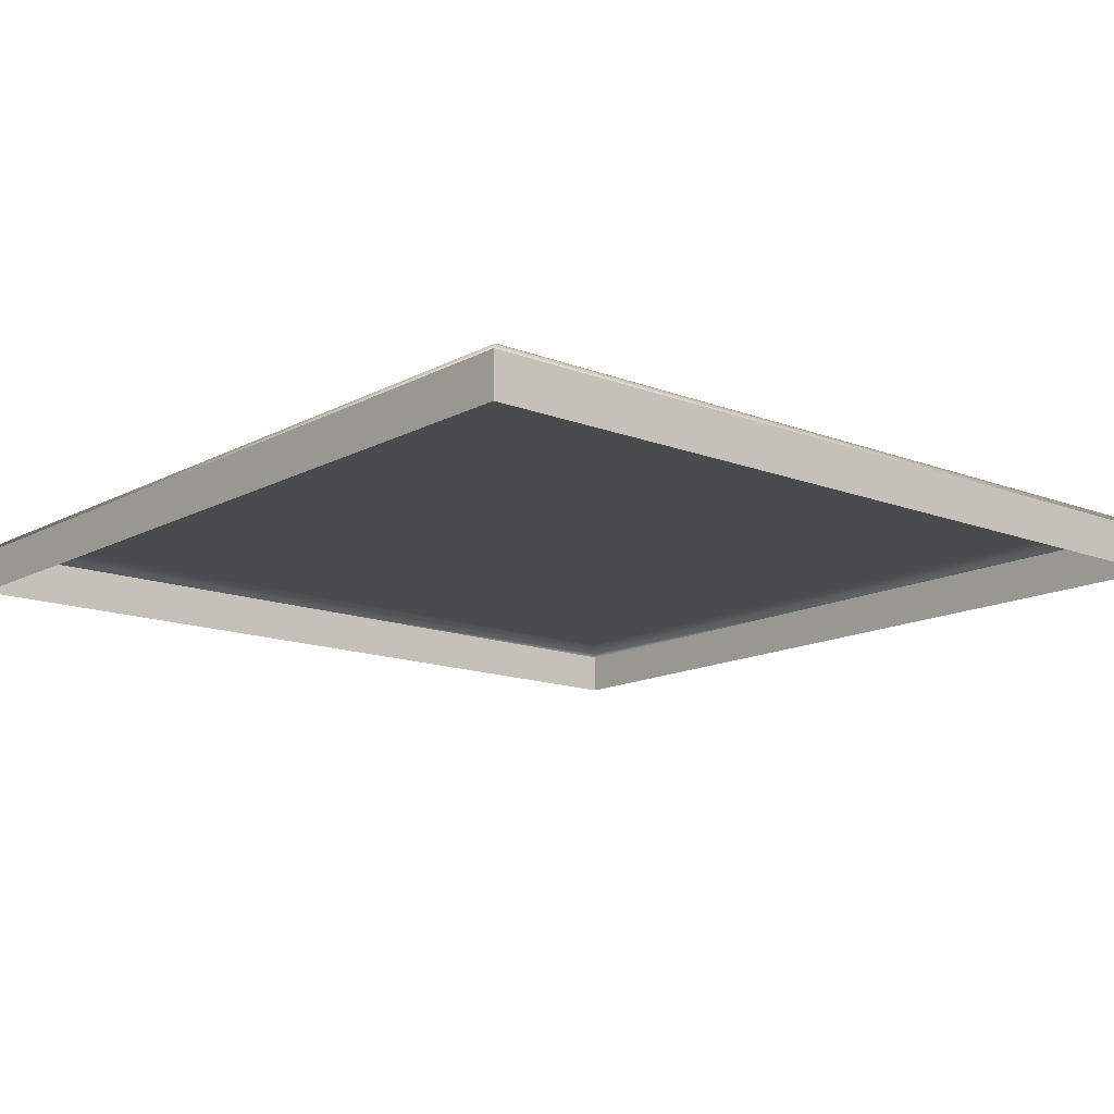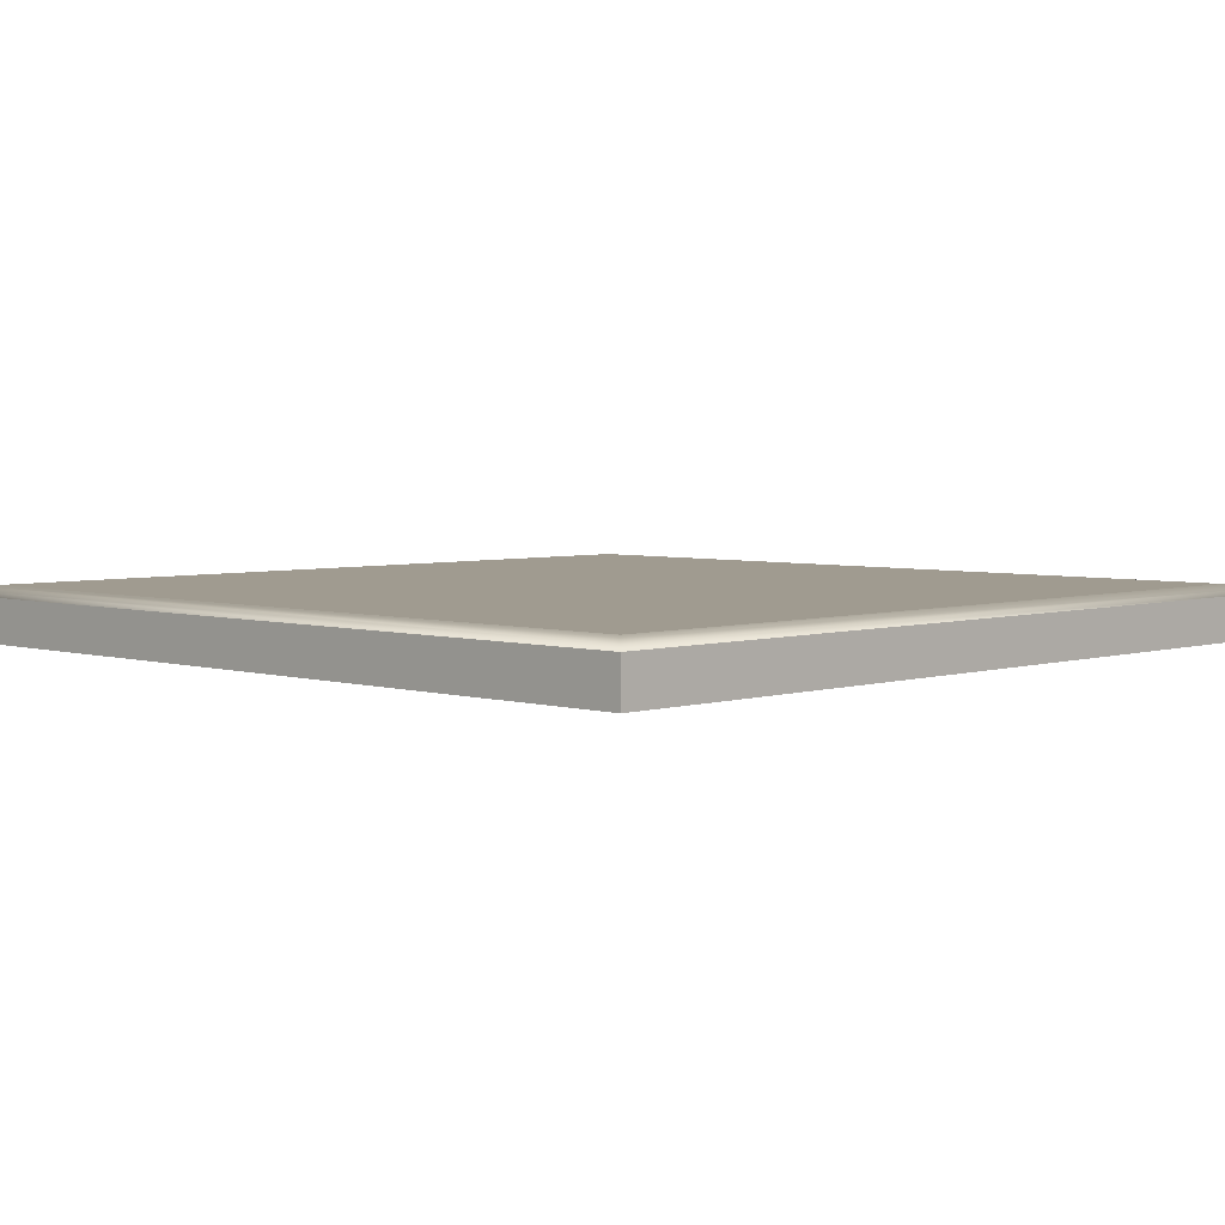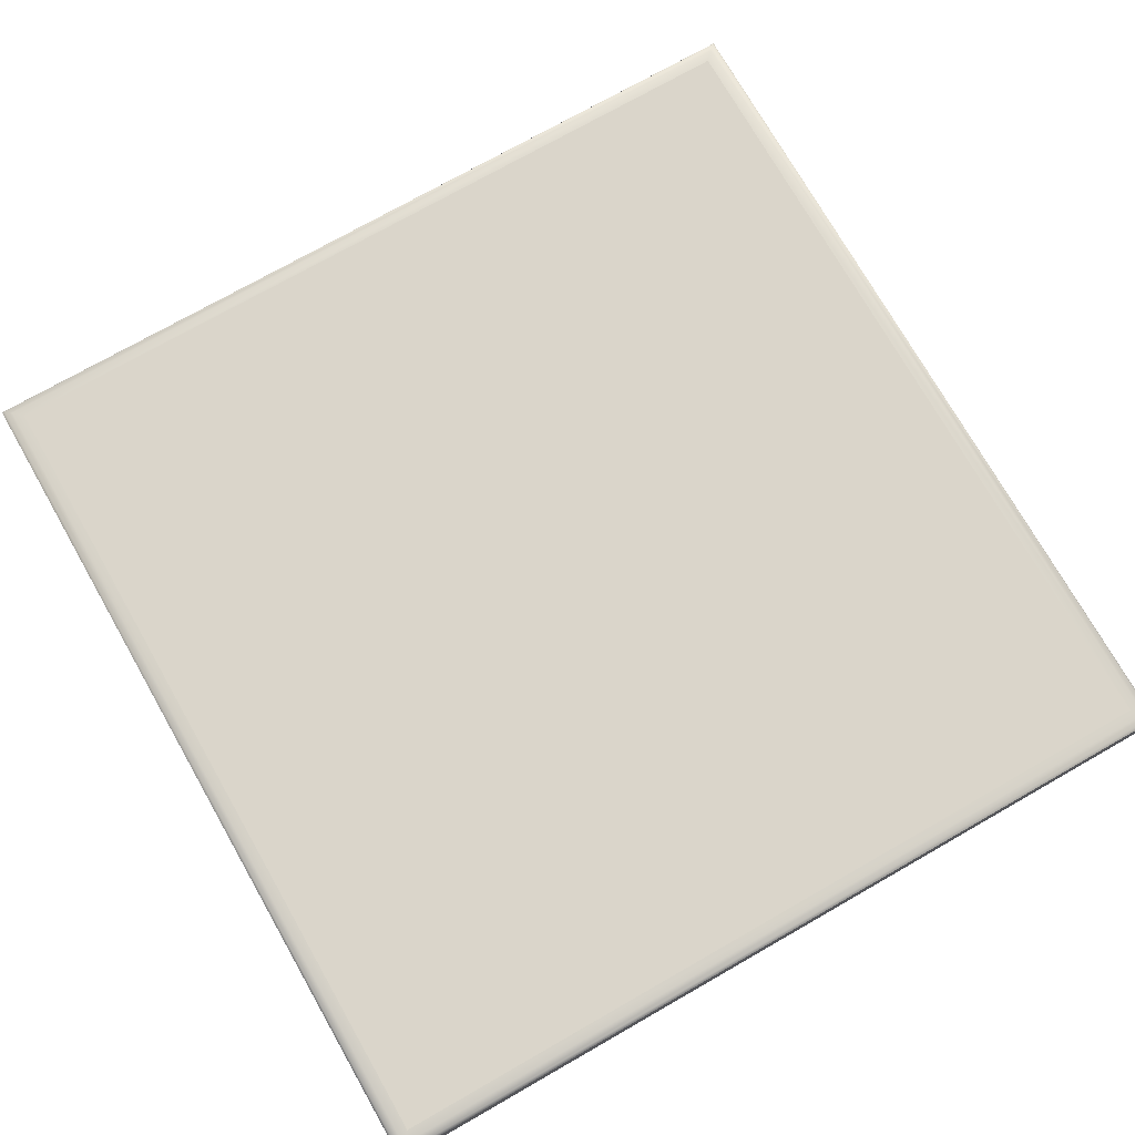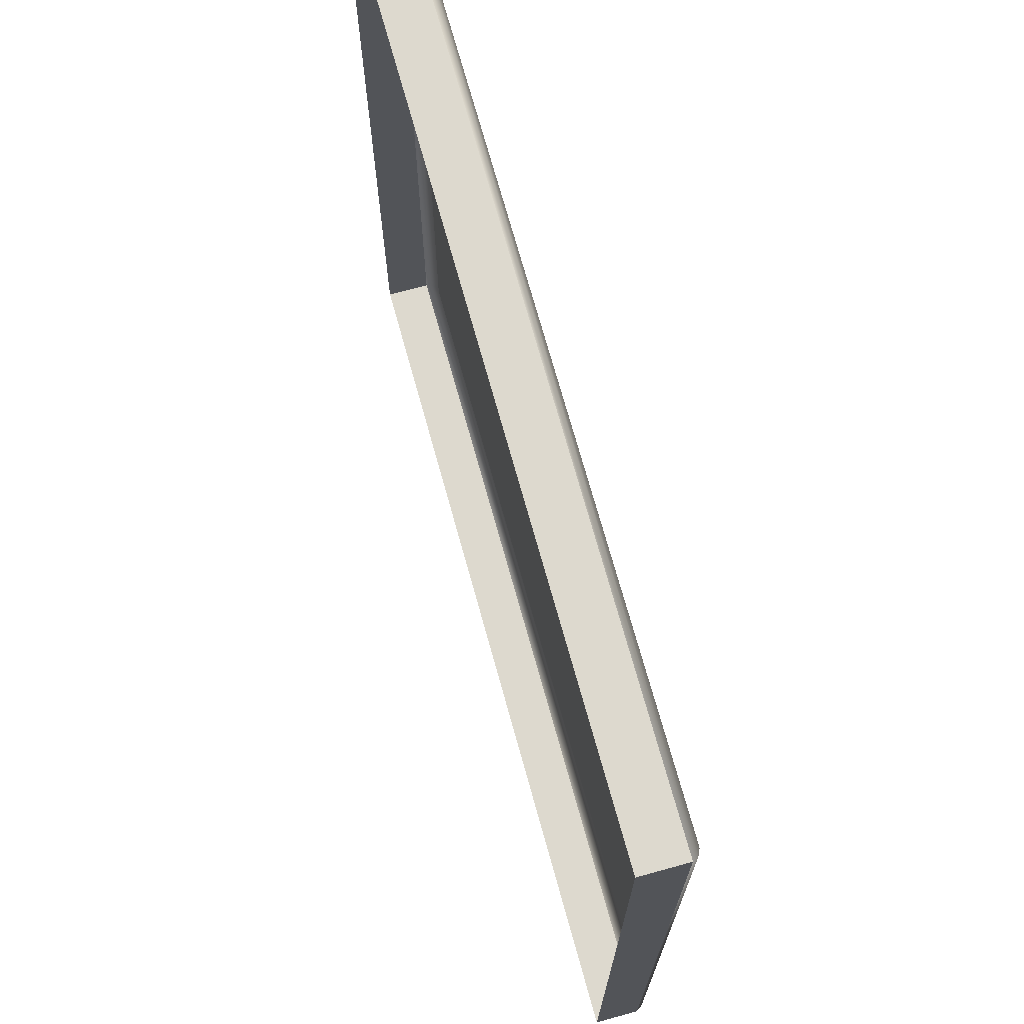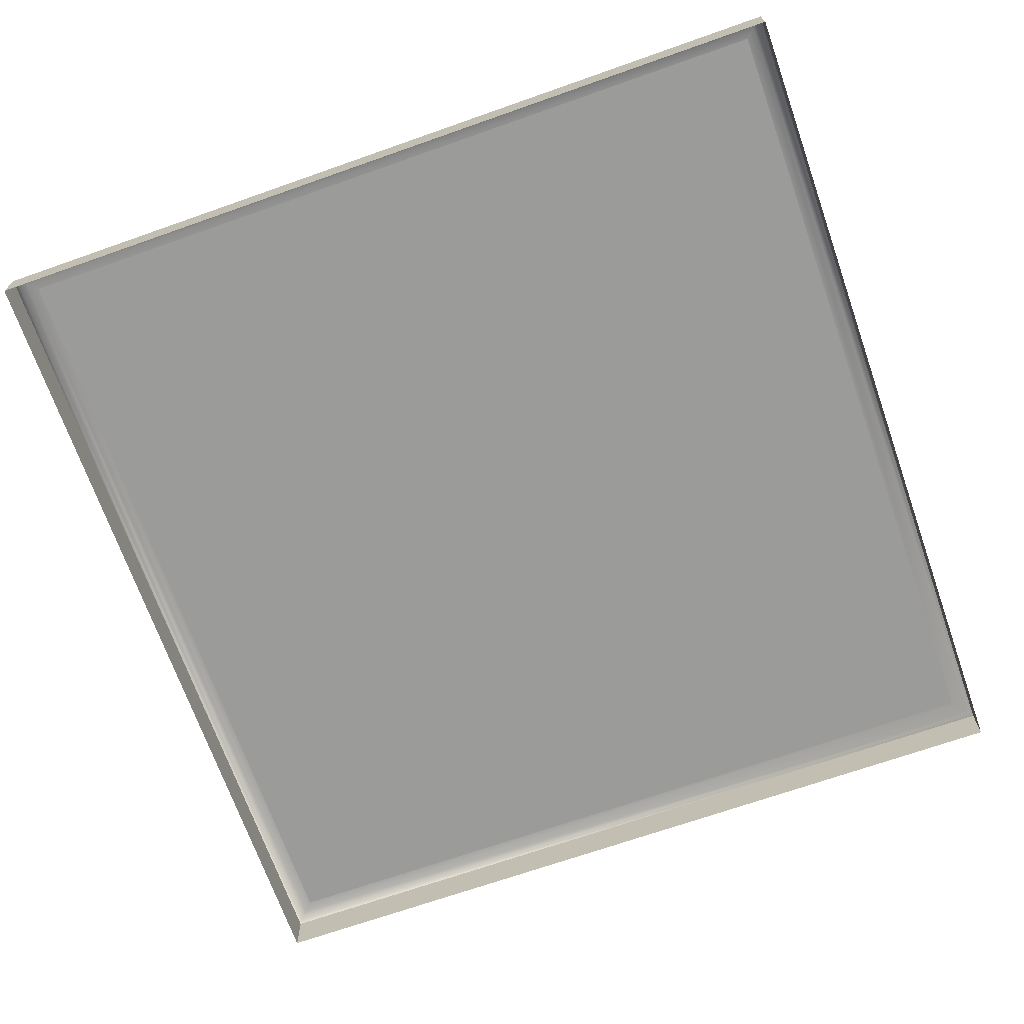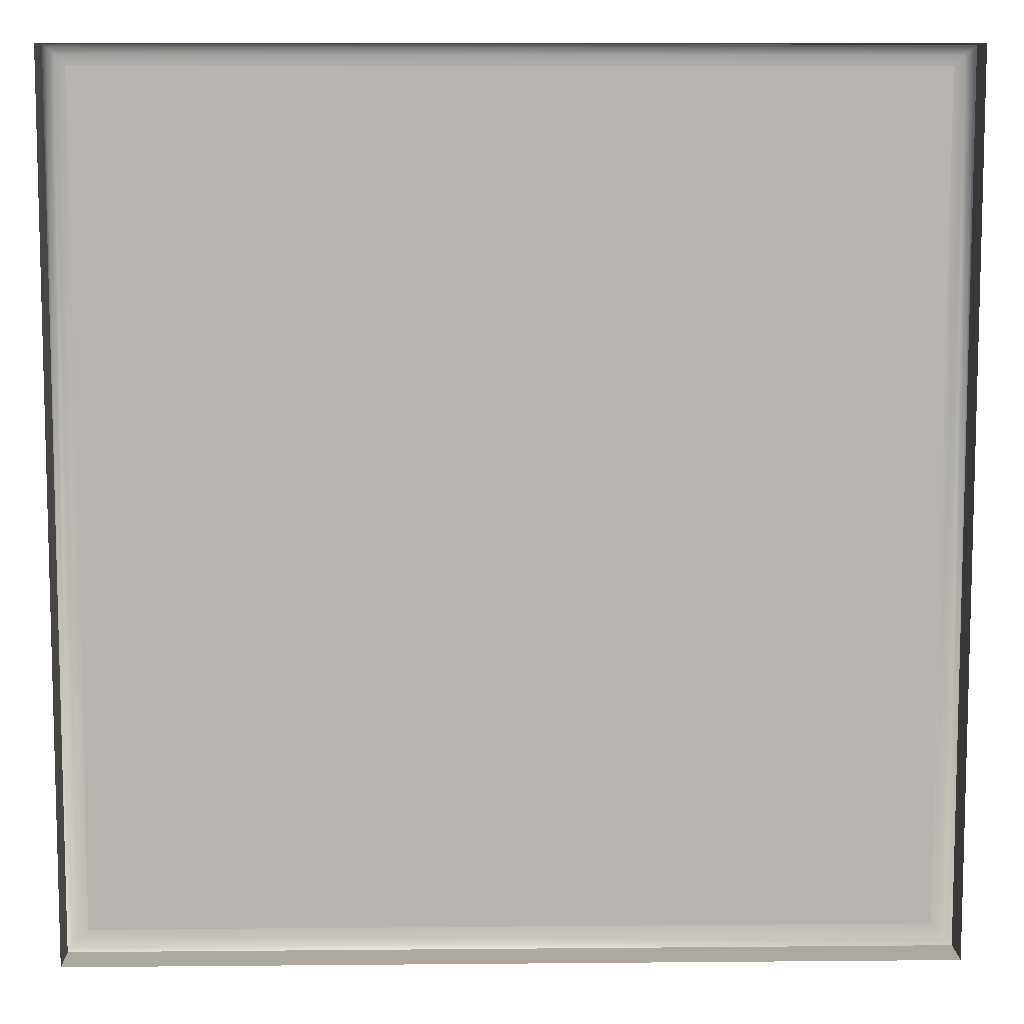
<metadata>
{"format":"obj","ext":"obj","renderer":"f3d","projection":"perspective","resolution":1024,"background":"white","views":[{"elev":-14.1,"azim":-130.5,"up":"+Y"},{"elev":4.2,"azim":44.3,"up":"+Y"},{"elev":74.2,"azim":150.3,"up":"+Y"},{"elev":71.7,"azim":74.5,"up":"+Z"},{"elev":-69.6,"azim":19.4,"up":"+Y"},{"elev":8.9,"azim":-1.4,"up":"+Z"}]}
</metadata>
<code>
o mesh42/mesh42-geometry#mesh42-geometry
v 0.3205 -0.151 -0.03797
v 0.2305 -0.1556 -0.03797
v 0.2305 -0.151 -0.03797
v 0.3205 -0.1556 -0.03797
v 0.2305 -0.1556 0.0525
v 0.2308 -0.1505 -0.0377
v 0.3205 -0.151 0.0525
v 0.2305 -0.151 0.0525
v 0.3202 -0.1505 -0.0377
v 0.2308 -0.1505 0.05223
v 0.3205 -0.1556 0.0525
v 0.3202 -0.1505 0.05223
v 0.2315 -0.1501 -0.03697
v 0.2315 -0.1501 0.0515
v 0.3195 -0.1501 -0.03697
v 0.3195 -0.1501 0.0515
v 0.3185 -0.15 -0.03597
v 0.2325 -0.15 0.0505
v 0.2325 -0.15 -0.03597
v 0.3185 -0.15 0.0505
v 0.2439 -0.15 -0.03387
v 0.2365 -0.15 0.03323
v 0.2475 -0.15 0.04718
v 0.2422 -0.15 -0.03387
v 0.2366 -0.15 0.03594
v 0.2368 -0.15 0.02877
v 0.2496 -0.15 0.04603
v 0.2454 -0.15 0.04757
v 0.2462 -0.15 -0.03044
v 0.2418 -0.15 0.01982
v 0.2444 -0.15 -0.02978
v 0.237 -0.15 0.03844
v 0.2379 -0.15 0.02497
v 0.2507 -0.15 0.04514
v 0.2488 -0.15 0.04392
v 0.2466 -0.15 0.04602
v 0.2435 -0.15 0.04727
v 0.2457 -0.15 -0.02586
v 0.247 -0.15 -0.02872
v 0.2406 -0.15 0.02077
v 0.2422 -0.15 -0.007674
v 0.2451 -0.15 -0.02786
v 0.2439 -0.15 -0.01095
v 0.2377 -0.15 0.04074
v 0.2396 -0.15 0.02195
v 0.2516 -0.15 0.04402
v 0.2503 -0.15 0.03762
v 0.2496 -0.15 0.04191
v 0.2478 -0.15 0.04526
v 0.2455 -0.15 0.04627
v 0.2444 -0.15 0.04607
v 0.2417 -0.15 0.04639
v 0.2461 -0.15 -0.02332
v 0.2462 -0.15 -0.02077
v 0.2477 -0.15 -0.027
v 0.2411 -0.15 0.02649
v 0.2437 -0.15 0.01881
v 0.2387 -0.15 0.04284
v 0.2532 -0.15 0.04108
v 0.2514 -0.15 0.02176
v 0.2506 -0.15 0.03188
v 0.2496 -0.15 0.02389
v 0.2487 -0.15 0.02186
v 0.2476 -0.15 0.02052
v 0.2456 -0.15 0.01984
v 0.2434 -0.15 0.0455
v 0.2401 -0.15 0.04491
v 0.246 -0.15 -0.0175
v 0.2452 -0.15 -0.01422
v 0.2458 -0.15 -0.01045
v 0.2474 -0.15 -0.01367
v 0.2485 -0.15 -0.02396
v 0.2405 -0.15 0.03374
v 0.2418 -0.15 0.0233
v 0.2407 -0.15 0.03014
v 0.2439 -0.15 -0.007674
v 0.2431 -0.15 0.0211
v 0.2542 -0.15 0.0373
v 0.2528 -0.15 0.02398
v 0.2503 -0.15 0.02749
v 0.2467 -0.15 0.02001
v 0.2443 -0.15 0.02015
v 0.2426 -0.15 0.04454
v 0.2413 -0.15 0.04123
v 0.248 -0.15 -0.0154
v 0.2484 -0.15 -0.01717
v 0.2544 -0.15 0.02949
v 0.2424 -0.15 0.02208
v 0.2409 -0.15 0.039
v 0.2456 -0.15 0.01847
v 0.2546 -0.15 0.03279
v 0.2538 -0.15 0.02655
v 0.2488 -0.15 -0.02079
v 0.2501 -0.15 0.02032
v 0.2487 -0.15 0.01929
v 0.2472 -0.15 0.01868
v 0.242 -0.15 0.04319
v 0.2487 -0.15 -0.01896
f 1 2 3
f 2 1 4
f 5 3 2
f 6 1 3
f 7 4 1
f 3 5 8
f 1 6 9
f 3 10 6
f 4 7 11
f 1 12 7
f 5 7 8
f 10 3 8
f 13 9 6
f 12 1 9
f 14 6 10
f 7 5 11
f 10 7 12
f 7 10 8
f 9 13 15
f 6 14 13
f 9 16 12
f 12 14 10
f 13 17 15
f 16 9 15
f 18 13 14
f 14 12 16
f 17 13 19
f 17 16 15
f 13 18 19
f 14 20 18
f 20 14 16
f 21 17 19
f 16 17 20
f 18 22 19
f 20 23 18
f 17 21 20
f 21 19 24
f 18 25 22
f 26 19 22
f 23 20 27
f 18 23 28
f 20 21 29
f 24 19 30
f 18 32 25
f 33 19 26
f 27 20 34
f 18 28 37
f 20 29 39
f 30 19 40
f 30 41 24
f 43 31 24
f 18 44 32
f 45 19 33
f 34 20 46
f 18 37 52
f 20 39 55
f 40 19 45
f 57 41 30
f 43 24 41
f 43 42 31
f 18 58 44
f 46 20 59
f 48 62 35
f 35 63 49
f 49 64 36
f 36 65 50
f 18 52 67
f 68 53 38
f 69 38 42
f 20 55 72
f 57 76 41
f 69 42 43
f 18 67 58
f 59 20 78
f 80 47 61
f 47 80 48
f 48 80 62
f 35 62 63
f 49 63 64
f 36 64 81
f 36 81 65
f 50 65 82
f 50 82 51
f 51 82 66
f 53 68 54
f 68 38 69
f 20 72 87
f 84 74 56
f 89 56 75
f 90 76 57
f 78 20 91
f 79 93 60
f 66 82 77
f 66 77 83
f 96 71 70
f 96 85 71
f 87 72 92
f 20 87 91
f 89 75 73
f 97 88 74
f 97 74 84
f 84 56 89
f 90 70 76
f 83 77 88
f 92 72 79
f 79 72 93
f 60 93 94
f 83 88 97
f 96 70 90
f 96 86 85
f 95 98 86
f 93 95 94
f 95 86 96
f 95 93 98
f 3 2 1
f 4 1 2
f 2 3 5
f 3 1 6
f 1 4 7
f 8 5 3
f 9 6 1
f 6 10 3
f 11 7 4
f 7 12 1
f 8 7 5
f 8 3 10
f 6 9 13
f 9 1 12
f 10 6 14
f 11 5 7
f 12 7 10
f 8 10 7
f 15 13 9
f 13 14 6
f 12 16 9
f 10 14 12
f 15 17 13
f 15 9 16
f 14 13 18
f 16 12 14
f 19 13 17
f 15 16 17
f 19 18 13
f 18 20 14
f 16 14 20
f 19 17 21
f 20 17 16
f 19 22 18
f 18 23 20
f 20 21 17
f 24 19 21
f 22 25 18
f 22 19 26
f 27 20 23
f 28 23 18
f 29 21 20
f 30 19 24
f 24 21 31
f 25 32 18
f 22 26 25
f 26 19 33
f 34 20 27
f 23 35 27
f 28 36 23
f 37 28 18
f 21 29 38
f 39 29 20
f 40 19 30
f 24 41 30
f 31 21 42
f 24 31 43
f 32 44 18
f 25 26 32
f 33 19 45
f 26 33 44
f 46 20 34
f 27 47 34
f 35 48 27
f 49 35 23
f 36 49 23
f 50 36 28
f 37 51 28
f 52 37 18
f 38 29 53
f 42 21 38
f 39 54 29
f 55 39 20
f 45 19 40
f 40 30 56
f 30 41 57
f 41 24 43
f 31 42 43
f 44 58 18
f 32 26 44
f 33 45 58
f 44 33 58
f 59 20 46
f 34 60 46
f 61 34 47
f 48 47 27
f 35 62 48
f 49 63 35
f 36 64 49
f 50 65 36
f 51 50 28
f 66 51 37
f 52 66 37
f 67 52 18
f 53 29 54
f 38 53 68
f 42 38 69
f 54 39 70
f 39 55 71
f 72 55 20
f 45 40 73
f 56 30 74
f 75 40 56
f 41 76 57
f 30 57 77
f 41 43 76
f 43 42 69
f 58 67 18
f 58 45 67
f 78 20 59
f 46 79 59
f 60 79 46
f 61 60 34
f 61 47 80
f 48 80 47
f 62 80 48
f 63 62 35
f 64 63 49
f 81 64 36
f 65 81 36
f 82 65 50
f 51 82 50
f 66 82 51
f 83 66 52
f 67 84 52
f 54 68 53
f 69 38 68
f 70 39 71
f 68 54 70
f 71 55 85
f 55 72 86
f 87 72 20
f 73 40 75
f 67 45 73
f 74 30 88
f 56 74 84
f 75 56 89
f 57 76 90
f 77 57 82
f 88 30 77
f 43 69 76
f 91 20 78
f 59 92 78
f 79 92 59
f 60 93 79
f 94 60 61
f 80 94 61
f 62 94 80
f 63 95 62
f 64 95 63
f 81 96 64
f 65 90 81
f 82 57 65
f 77 82 66
f 83 77 66
f 97 83 52
f 84 97 52
f 89 84 67
f 69 68 70
f 70 71 96
f 85 55 86
f 71 85 96
f 86 72 98
f 92 72 87
f 91 87 20
f 73 75 89
f 73 89 67
f 74 88 97
f 84 74 97
f 89 56 84
f 76 70 90
f 57 90 65
f 88 77 83
f 76 69 70
f 91 78 87
f 92 87 78
f 79 72 92
f 93 72 79
f 94 93 60
f 95 94 62
f 96 95 64
f 90 96 81
f 97 88 83
f 90 70 96
f 85 86 96
f 93 98 72
f 86 98 95
f 94 95 93
f 96 86 95
f 98 93 95
f 31 21 24
f 25 26 22
f 27 35 23
f 23 36 28
f 38 29 21
f 42 21 31
f 32 26 25
f 44 33 26
f 34 47 27
f 27 48 35
f 23 35 49
f 23 49 36
f 28 36 50
f 28 51 37
f 53 29 38
f 38 21 42
f 29 54 39
f 56 30 40
f 44 26 32
f 58 45 33
f 58 33 44
f 46 60 34
f 47 34 61
f 27 47 48
f 28 50 51
f 37 51 66
f 37 66 52
f 54 29 53
f 70 39 54
f 71 55 39
f 73 40 45
f 74 30 56
f 56 40 75
f 77 57 30
f 76 43 41
f 67 45 58
f 59 79 46
f 46 79 60
f 34 60 61
f 52 66 83
f 52 84 67
f 71 39 70
f 70 54 68
f 85 55 71
f 86 72 55
f 75 40 73
f 73 45 67
f 88 30 74
f 82 57 77
f 77 30 88
f 76 69 43
f 78 92 59
f 59 92 79
f 61 60 94
f 61 94 80
f 80 94 62
f 62 95 63
f 63 95 64
f 64 96 81
f 81 90 65
f 65 57 82
f 52 83 97
f 52 97 84
f 67 84 89
f 70 68 69
f 86 55 85
f 98 72 86
f 67 89 73
f 65 90 57
f 70 69 76
f 87 78 91
f 78 87 92
f 62 94 95
f 64 95 96
f 81 96 90
f 72 98 93

</code>
